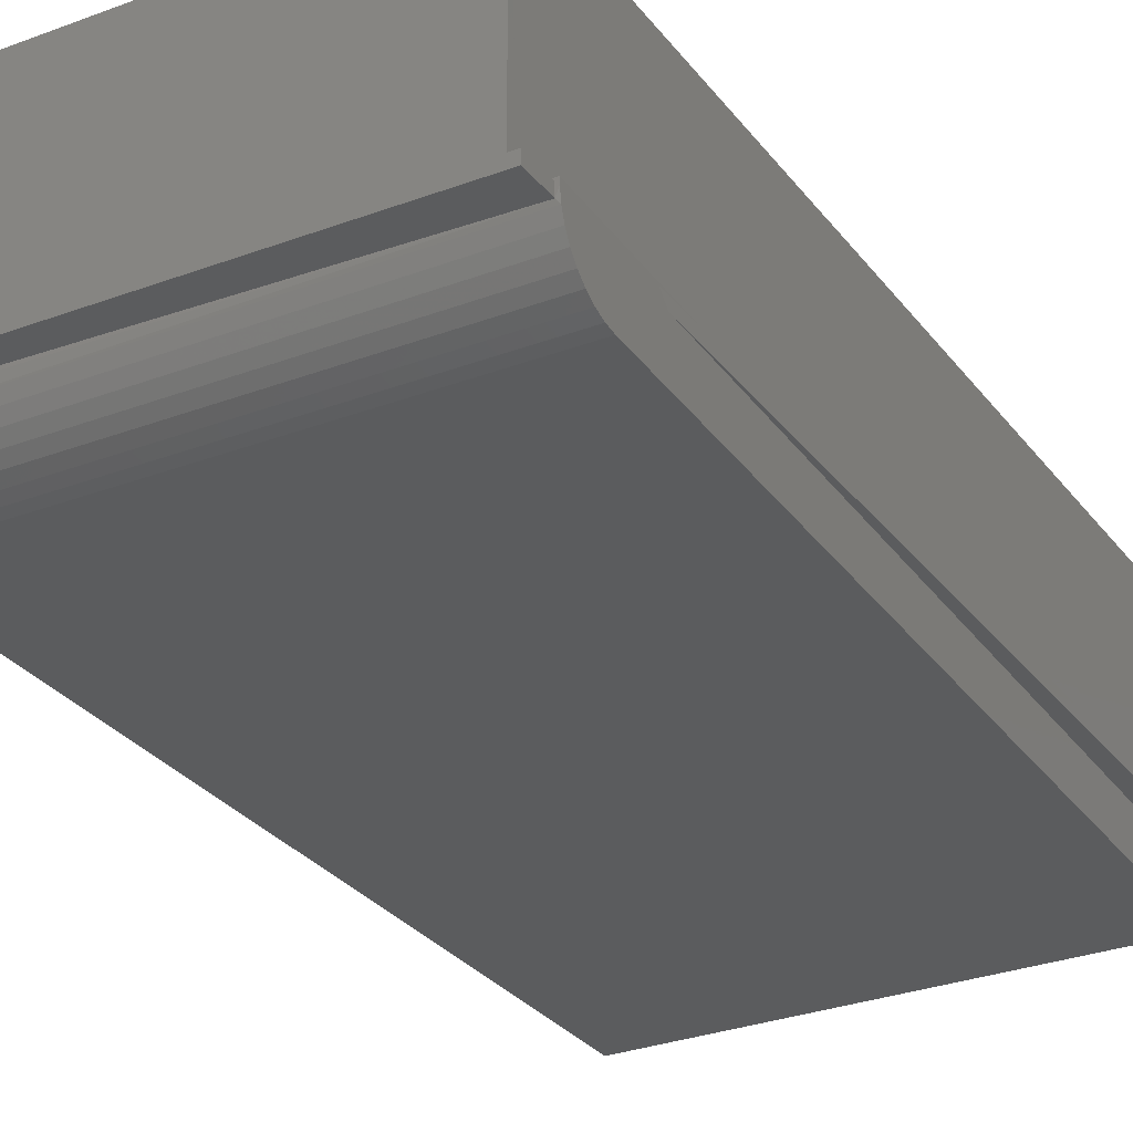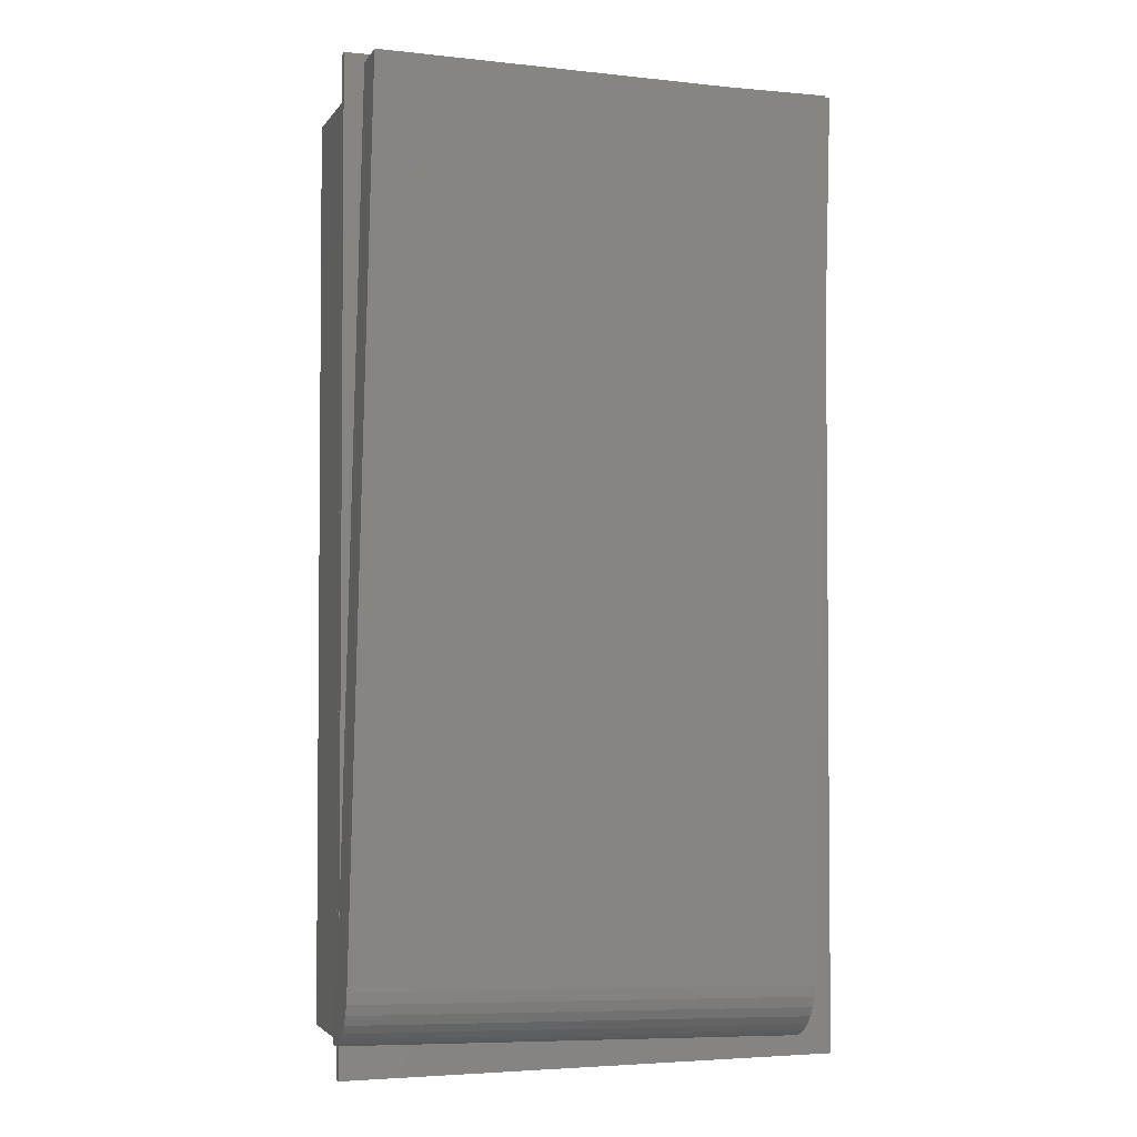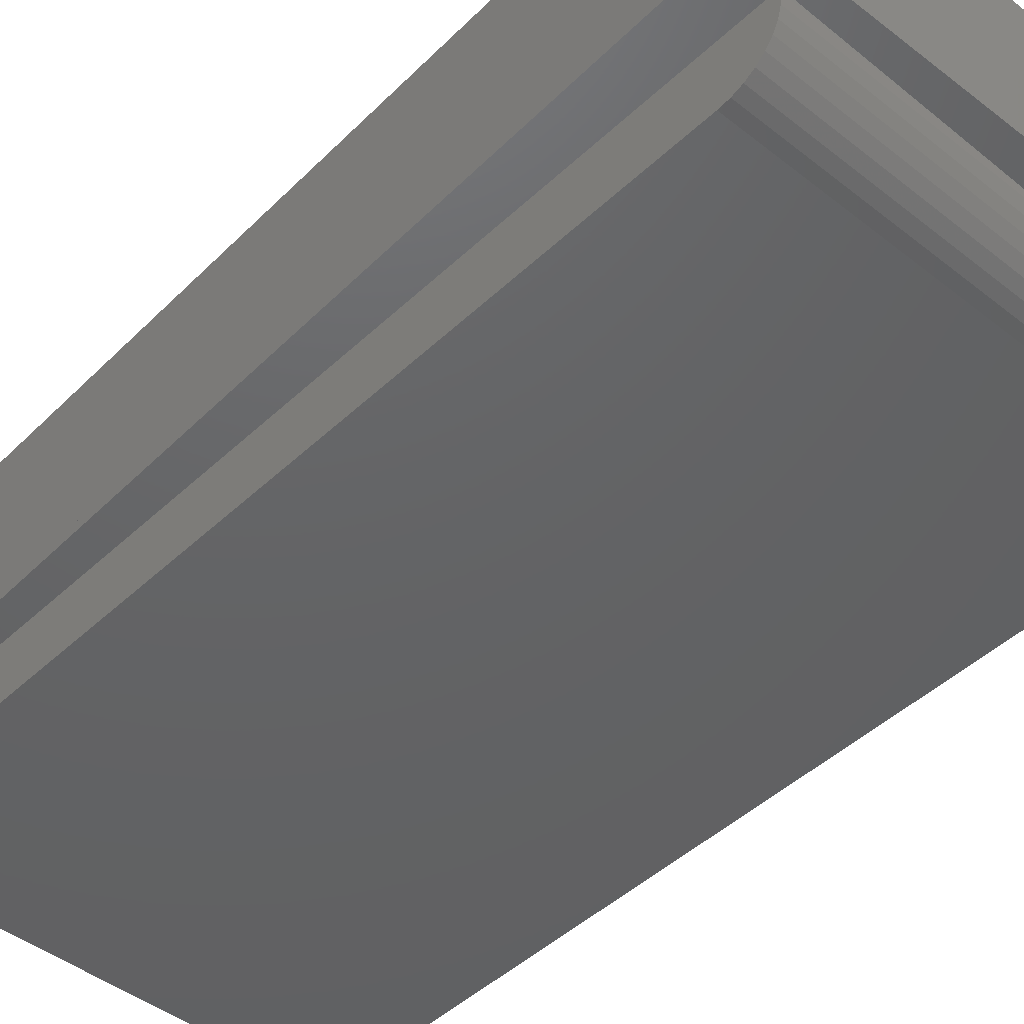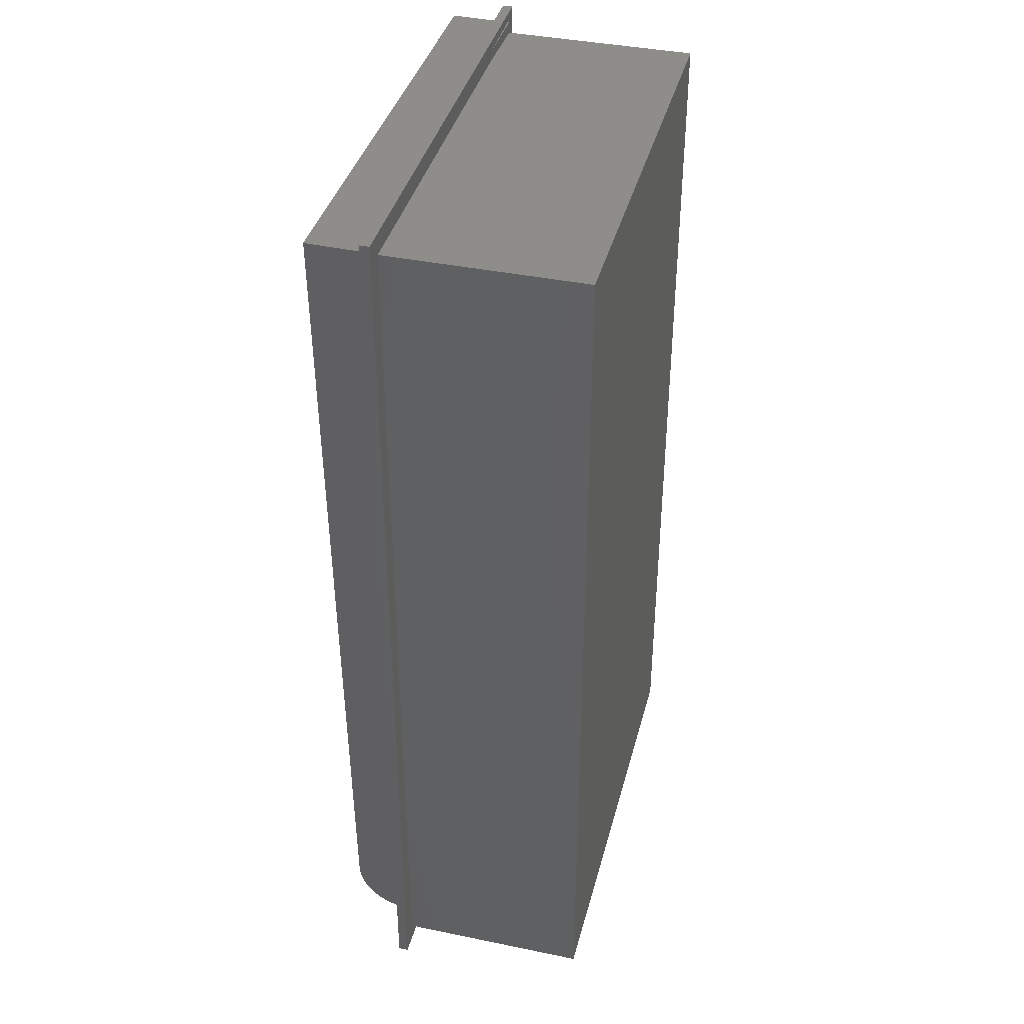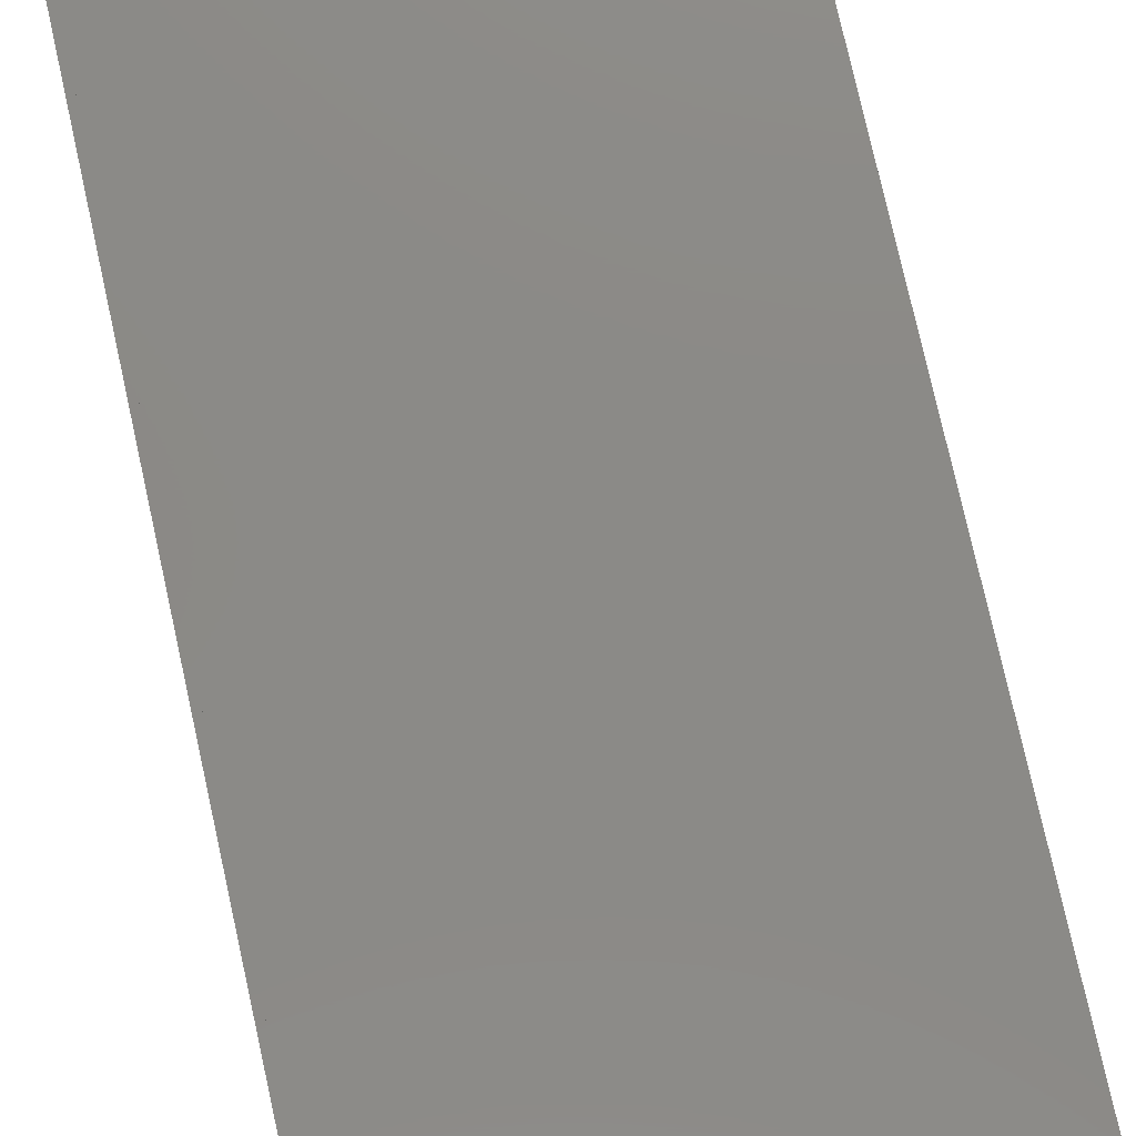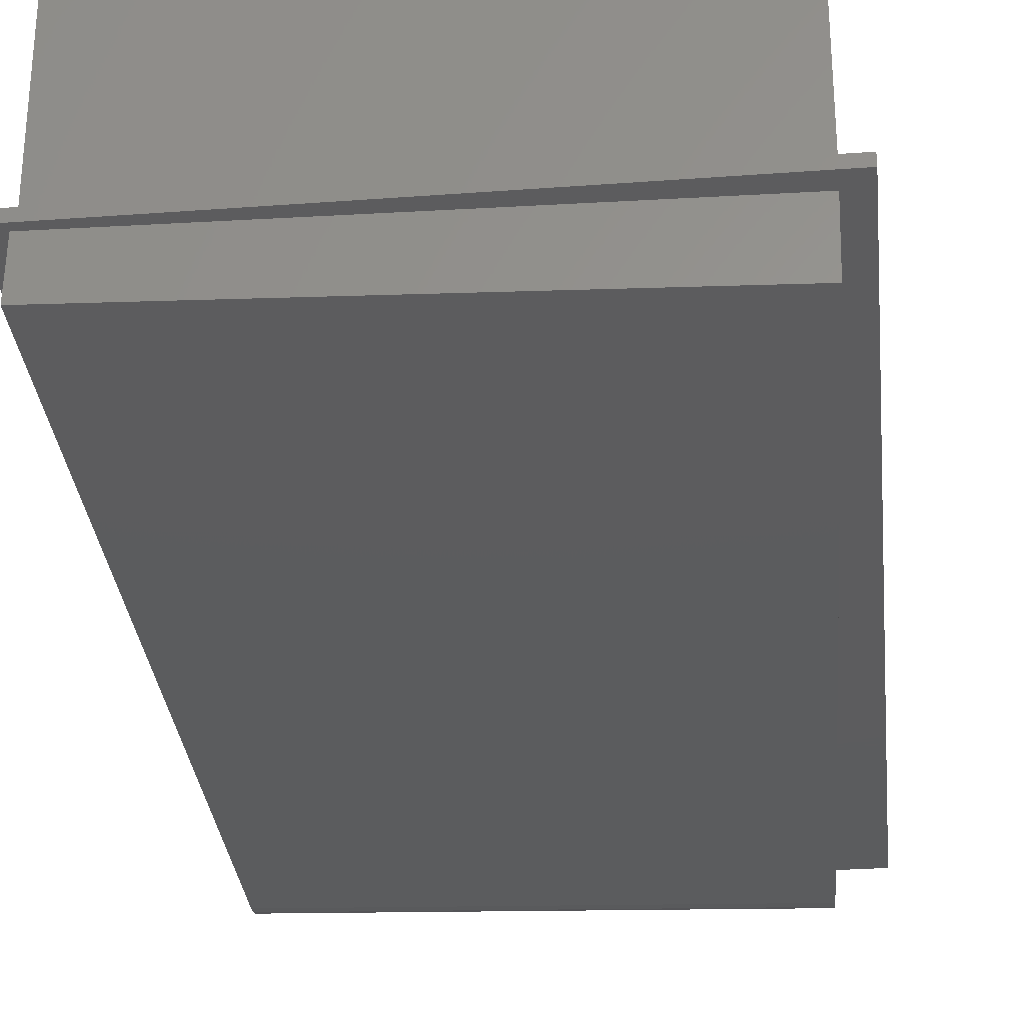
<metadata>
{"format":"stl","ext":"stl","renderer":"f3d","projection":"perspective","resolution":1024,"background":"white","views":[{"elev":-28.1,"azim":29.4,"up":"+Z"},{"elev":-3.0,"azim":162.1,"up":"+Y"},{"elev":-46.0,"azim":-41.6,"up":"+Z"},{"elev":39.3,"azim":-75.6,"up":"+Y"},{"elev":78.5,"azim":-12.6,"up":"+Z"},{"elev":-29.4,"azim":-173.7,"up":"+Z"}]}
</metadata>
<code>
# stl→obj: 52 verts, 100 faces
v -0.06447 -0.7111 -9.541e-18
v -0.3152 -0.7172 -1.019e-17
v -0.315 -0.7172 -0.006151
v 0.3909 -0.6999 0.01562
v 0.3909 -0.6999 0.01118
v 0.3951 -0.6998 0.01128
v 0.3949 -0.6998 0.01909
v 0.3593 -0.7006 0.01822
v 0.3593 -0.7006 0.01562
v -0.3482 0.7192 -0.09293
v 0.3619 0.7366 -0.0755
v -0.315 -0.6313 -0.09211
v 0.3951 -0.6139 -0.07468
v -0.3147 -0.6481 -0.09045
v -0.3144 -0.6642 -0.08555
v -0.3142 -0.679 -0.07761
v -0.3142 -0.692 -0.06691
v -0.3142 -0.7027 -0.05389
v -0.3144 -0.7107 -0.03903
v -0.3147 -0.7156 -0.02291
v -0.3505 0.7192 4.337e-19
v 0.3954 -0.6981 -0.005481
v 0.3601 0.7184 0.01824
v 0.3597 0.7366 0.01562
v 0.3596 0.7366 0.01823
v 0.3909 -0.5334 0.01562
v 0.3957 -0.6932 -0.0216
v 0.3959 -0.6853 -0.03646
v 0.3959 -0.6746 -0.04948
v 0.3959 -0.6616 -0.06017
v 0.3957 -0.6467 -0.06812
v 0.3954 -0.6306 -0.07302
v 0.3909 -0.5178 0
v 0.3601 0.7366 1.041e-17
v 0.3909 -0.6999 0
v 0.3909 -0.75 0
v -0.3828 -0.75 0
v -0.3828 0.75 0
v 0.3909 0.75 0
v 0.3909 -0.75 0.01562
v 0.2537 0.734 0.01562
v 0.2537 0.7184 0.01562
v 0.3909 0.75 0.01562
v 0.3593 -0.7184 0.01562
v -0.3512 0.7184 0.01562
v -0.3828 0.75 0.01562
v -0.3828 -0.75 0.01562
v -0.3512 -0.7184 0.01562
v 0.3593 -0.7184 0.3203
v 0.3593 0.7184 0.3203
v -0.3512 0.7184 0.3203
v -0.3512 -0.7184 0.3203
f 1 2 3
f 4 5 6
f 4 6 7
f 4 7 8
f 4 8 9
f 10 11 12
f 12 11 13
f 12 14 15
f 12 15 16
f 12 16 17
f 12 17 18
f 12 18 19
f 12 19 20
f 12 20 3
f 12 3 2
f 12 2 21
f 12 21 10
f 6 22 7
f 23 24 25
f 26 24 23
f 26 23 7
f 26 7 22
f 26 22 27
f 26 27 28
f 26 28 29
f 26 29 30
f 26 30 31
f 26 31 32
f 26 32 13
f 26 13 33
f 11 34 13
f 13 34 33
f 35 36 1
f 37 38 21
f 37 21 2
f 37 2 1
f 37 1 36
f 39 33 34
f 39 34 21
f 39 21 38
f 36 35 40
f 40 35 5
f 40 5 4
f 35 1 3
f 35 3 20
f 35 20 22
f 35 22 6
f 35 6 5
f 22 20 27
f 27 20 19
f 27 19 28
f 28 19 18
f 28 18 29
f 29 18 17
f 29 17 30
f 30 17 16
f 30 16 31
f 31 16 15
f 31 15 32
f 32 15 14
f 32 14 13
f 13 14 12
f 10 21 11
f 11 21 34
f 41 25 24
f 41 42 25
f 25 42 23
f 8 7 23
f 26 33 43
f 43 33 39
f 4 9 44
f 41 45 42
f 24 26 43
f 46 47 48
f 46 48 45
f 46 45 41
f 46 41 24
f 46 24 43
f 48 47 44
f 44 47 40
f 44 40 4
f 49 44 9
f 49 9 8
f 49 8 23
f 49 23 50
f 45 51 42
f 42 51 50
f 42 50 23
f 51 45 52
f 52 45 48
f 52 48 49
f 49 48 44
f 52 49 51
f 51 49 50
f 46 38 47
f 47 38 37
f 43 39 46
f 46 39 38
f 47 37 40
f 40 37 36

</code>
